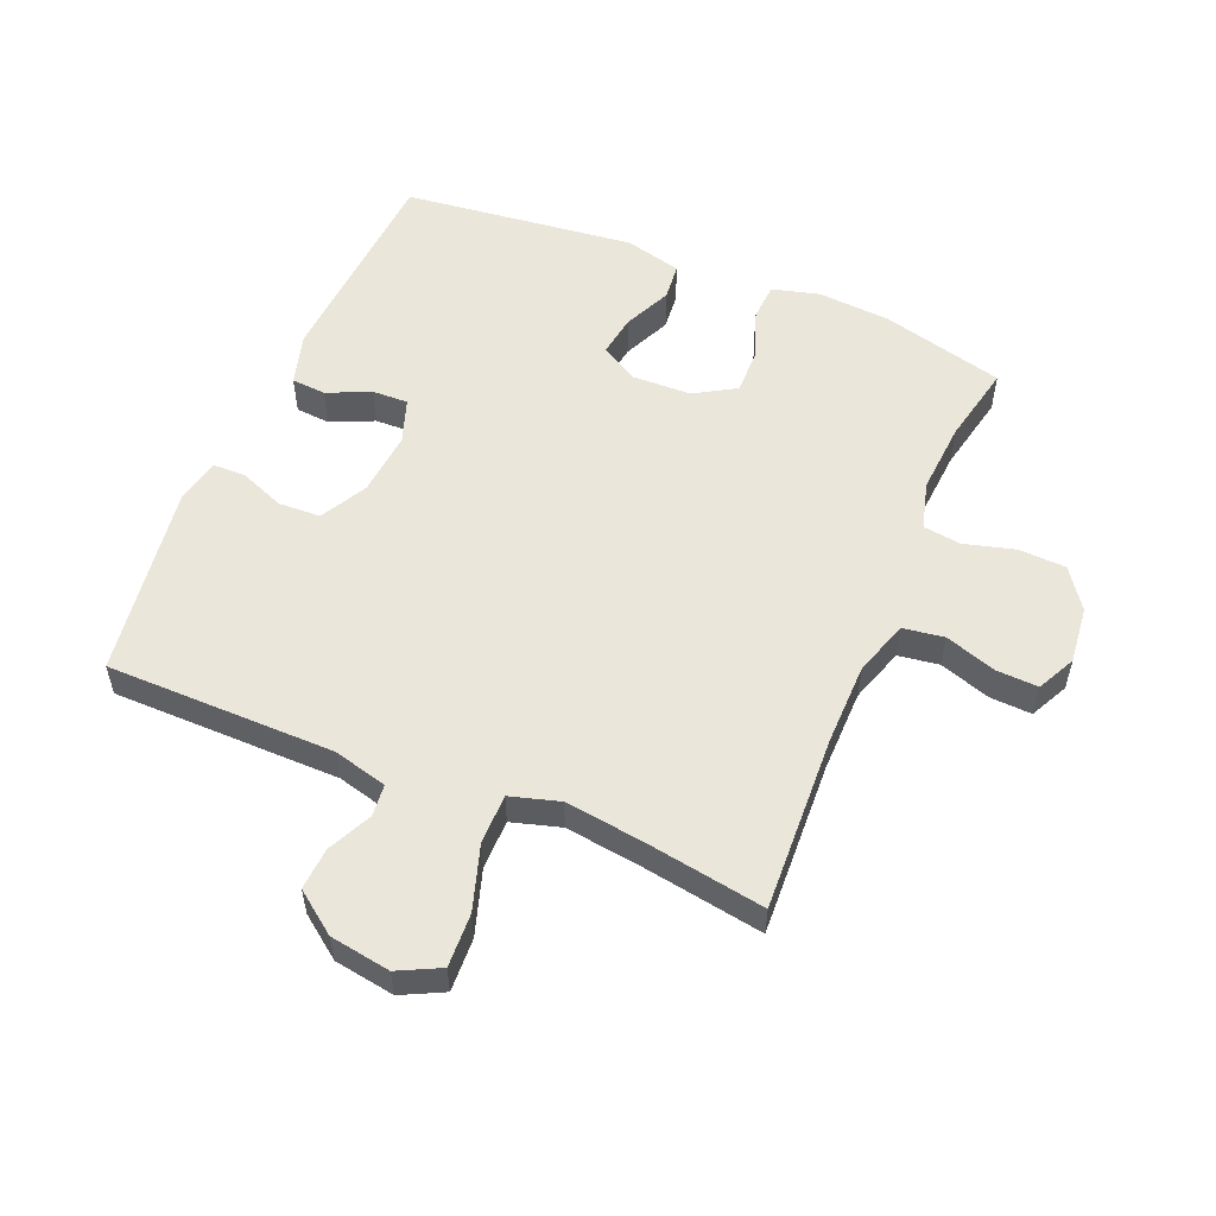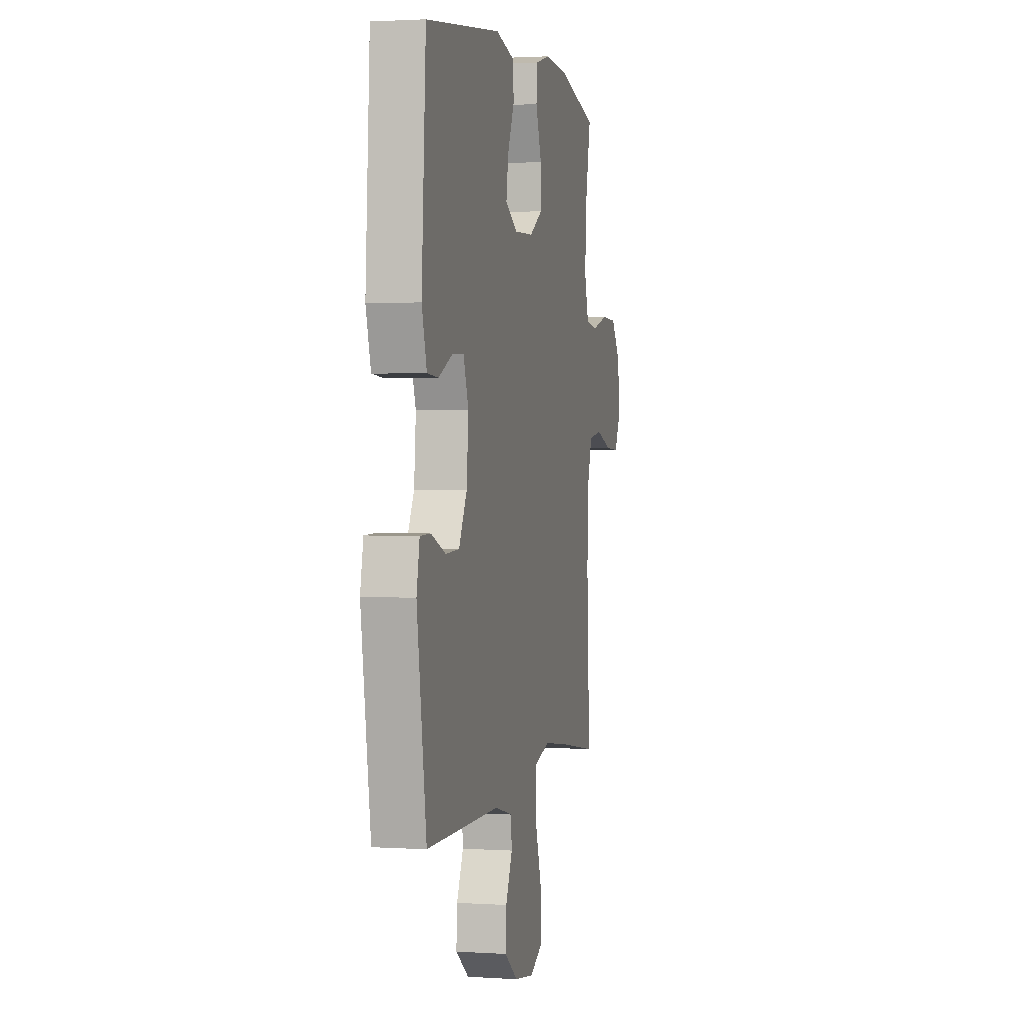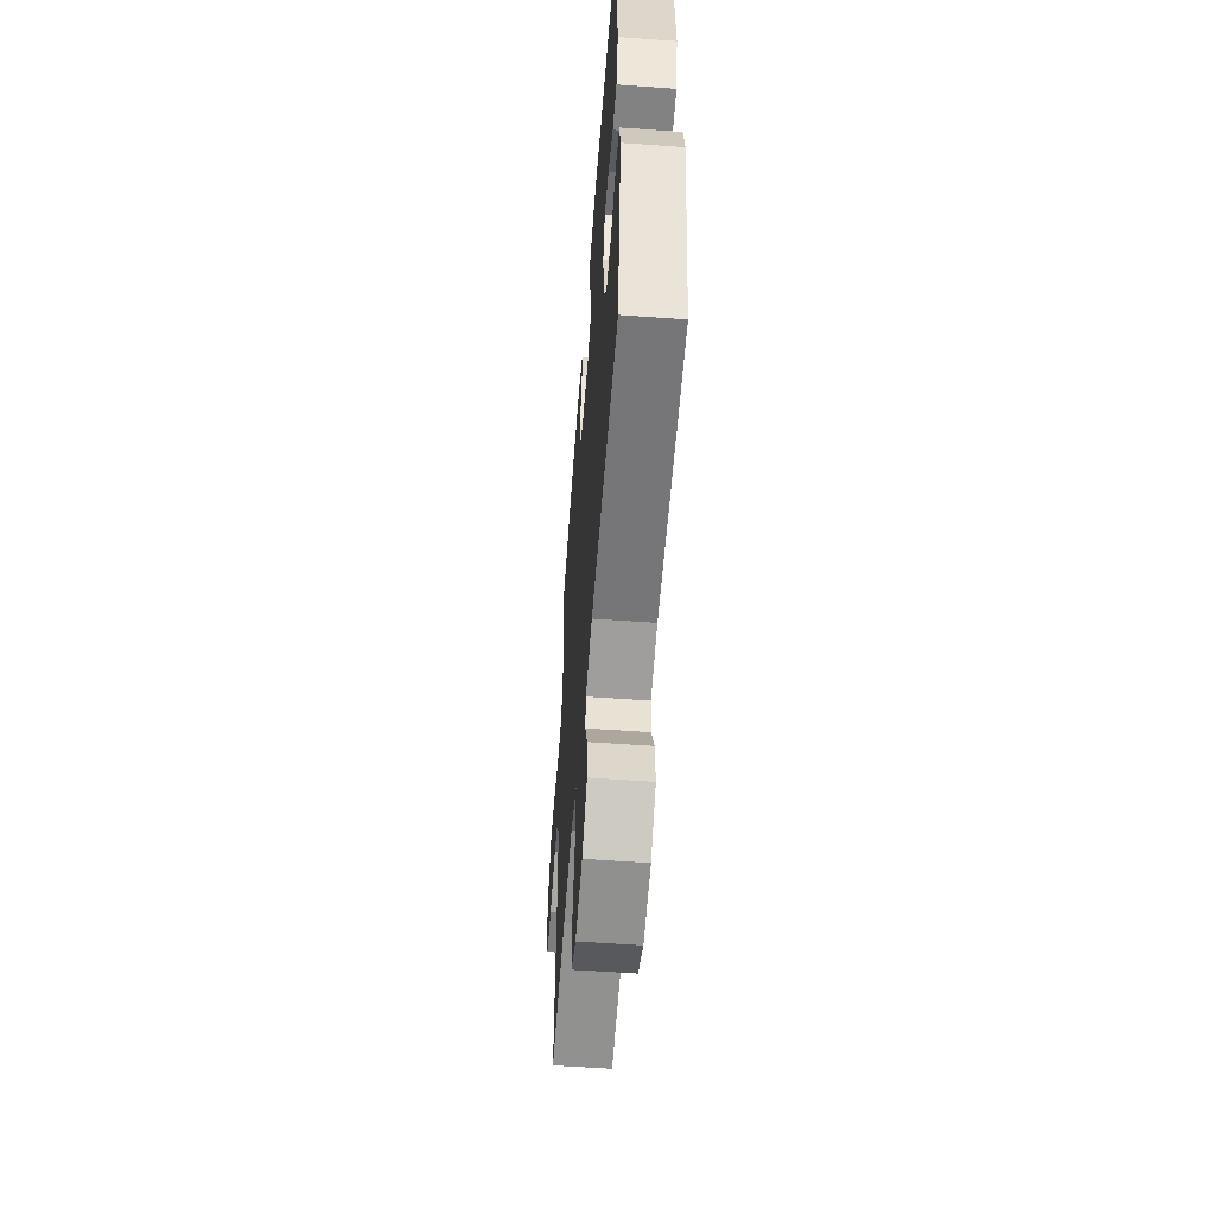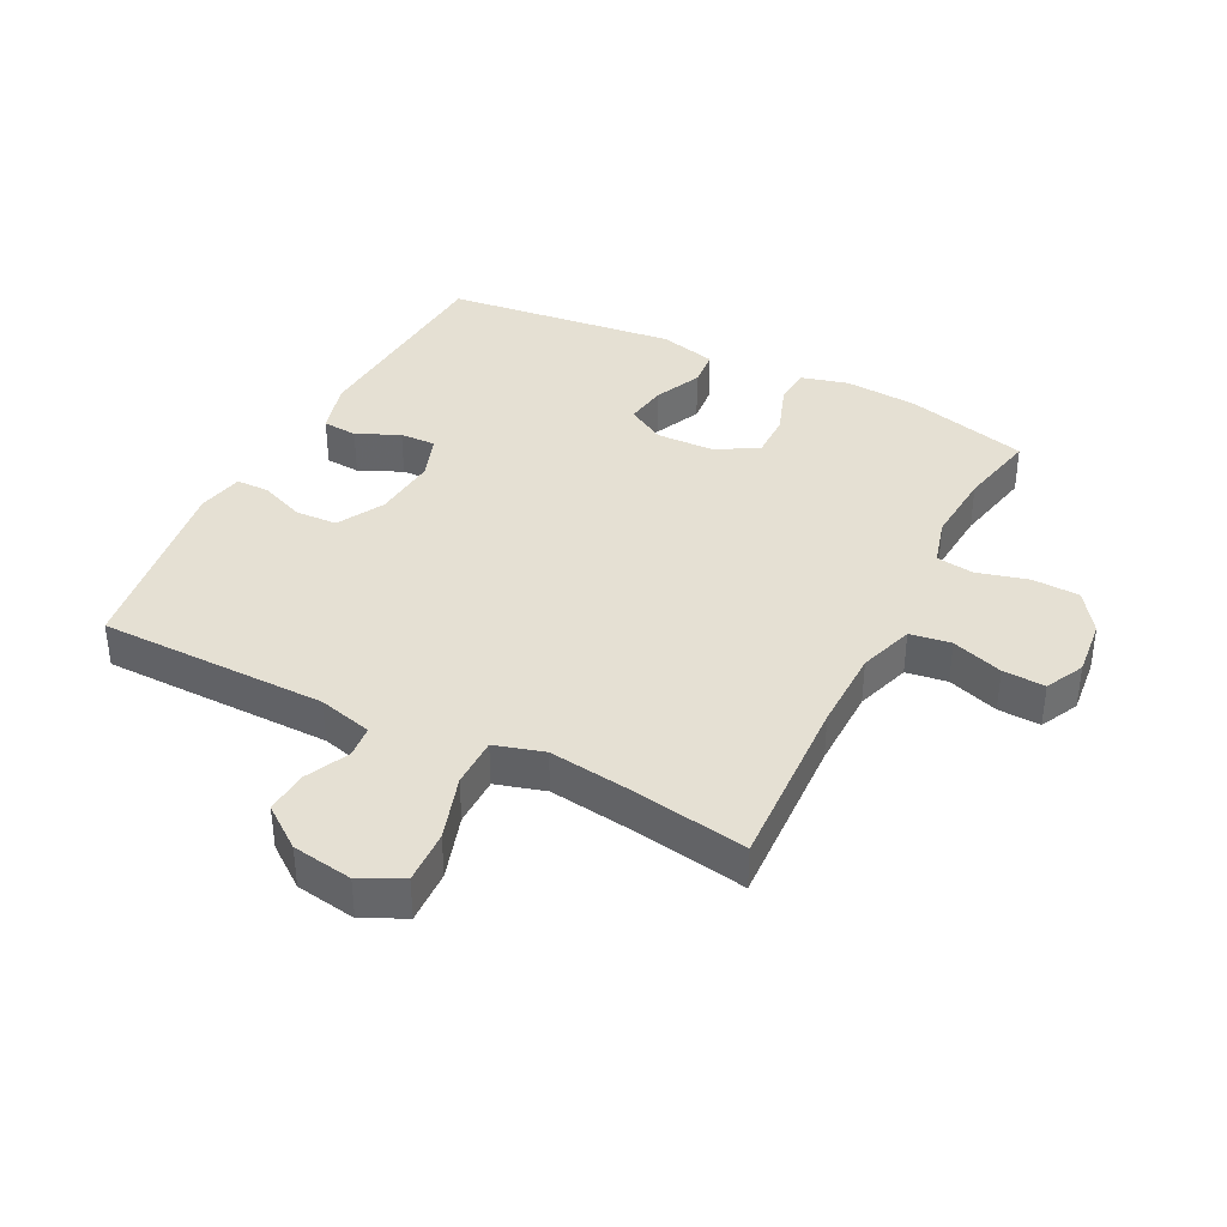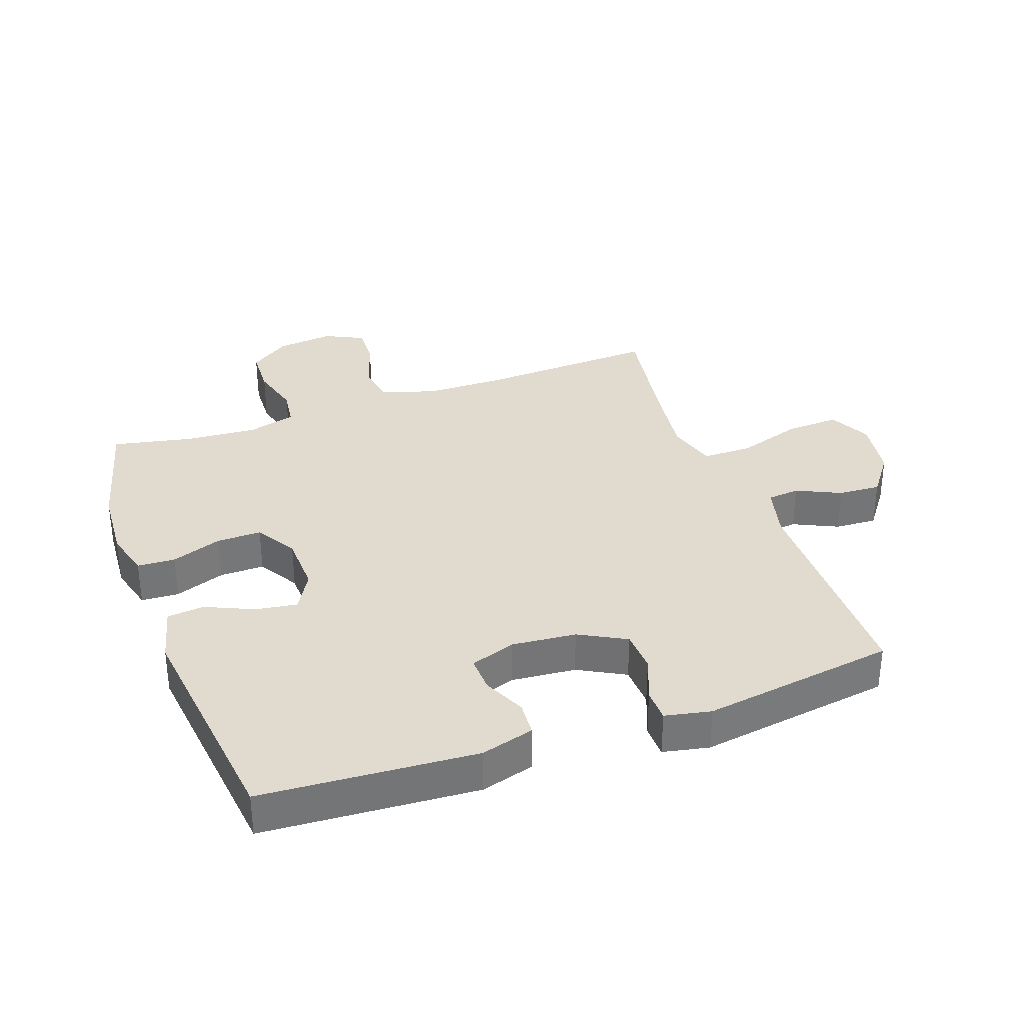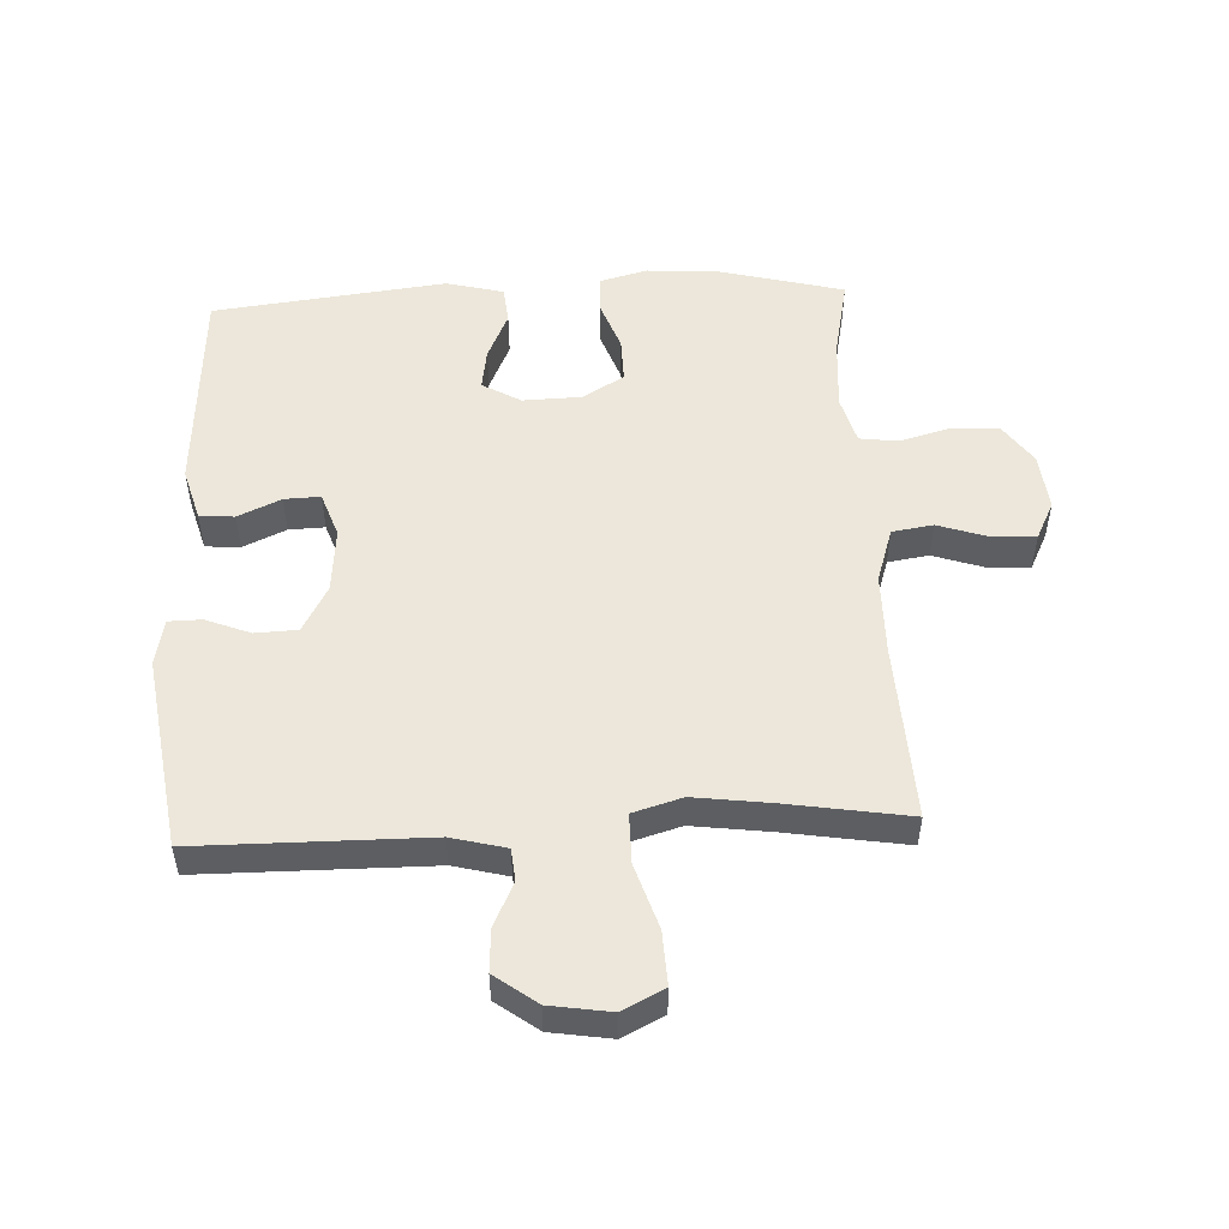
<metadata>
{"format":"obj","ext":"obj","renderer":"f3d","projection":"perspective","resolution":1024,"background":"white","views":[{"elev":54.7,"azim":-157.2,"up":"+Y"},{"elev":1.7,"azim":103.1,"up":"+Z"},{"elev":-56.6,"azim":85.7,"up":"+Z"},{"elev":38.1,"azim":-152.9,"up":"+Y"},{"elev":33.7,"azim":70.3,"up":"+Y"},{"elev":51.8,"azim":177.3,"up":"+Y"}]}
</metadata>
<code>
v -0.5 0.07 0.5
v -0.305 0.07 0.55
v -0.189 0.07 0.558
v -0.114 0.07 0.538
v -0.111 0.07 0.478
v -0.14 0.07 0.398
v -0.141 0.07 0.327
v -0.076 0.07 0.288
v 0.017 0.07 0.285
v 0.078 0.07 0.32
v 0.068 0.07 0.386
v 0.034 0.07 0.462
v 0.04 0.07 0.521
v 0.131 0.07 0.544
v 0.5 0.07 0.5
v 0.521 0.07 0.16
v 0.497 0.07 0.076
v 0.442 0.07 0.072
v 0.374 0.07 0.103
v 0.317 0.07 0.105
v 0.292 0.07 0.034
v 0.301 0.07 -0.069
v 0.341 0.07 -0.143
v 0.408 0.07 -0.146
v 0.479 0.07 -0.118
v 0.531 0.07 -0.119
v 0.546 0.07 -0.192
v 0.5 0.07 -0.5
v 0.137 0.07 -0.502
v 0.051 0.07 -0.524
v 0.046 0.07 -0.575
v 0.079 0.07 -0.645
v 0.083 0.07 -0.712
v 0.017 0.07 -0.761
v -0.079 0.07 -0.776
v -0.145 0.07 -0.743
v -0.141 0.07 -0.658
v -0.108 0.07 -0.555
v -0.108 0.07 -0.476
v -0.186 0.07 -0.453
v -0.308 0.07 -0.469
v -0.5 0.07 -0.5
v -0.486 0.07 -0.219
v -0.487 0.07 -0.089
v -0.515 0.07 -0.002
v -0.58 0.07 0.008
v -0.661 0.07 -0.019
v -0.728 0.07 -0.022
v -0.758 0.07 0.039
v -0.748 0.07 0.13
v -0.703 0.07 0.194
v -0.628 0.07 0.197
v -0.547 0.07 0.175
v -0.487 0.07 0.183
v -0.466 0.07 0.259
v -0.474 0.07 0.374
v -0.5 0 0.5
v -0.305 0 0.55
v -0.189 0 0.558
v -0.114 0 0.538
v -0.111 0 0.478
v -0.14 0 0.398
v -0.141 0 0.327
v -0.076 0 0.288
v 0.017 0 0.285
v 0.078 0 0.32
v 0.068 0 0.386
v 0.034 0 0.462
v 0.04 0 0.521
v 0.131 0 0.544
v 0.5 0 0.5
v 0.521 0 0.16
v 0.497 0 0.076
v 0.442 0 0.072
v 0.374 0 0.103
v 0.317 0 0.105
v 0.292 0 0.034
v 0.301 0 -0.069
v 0.341 0 -0.143
v 0.408 0 -0.146
v 0.479 0 -0.118
v 0.531 0 -0.119
v 0.546 0 -0.192
v 0.5 0 -0.5
v 0.137 0 -0.502
v 0.051 0 -0.524
v 0.046 0 -0.575
v 0.079 0 -0.645
v 0.083 0 -0.712
v 0.017 0 -0.761
v -0.079 0 -0.776
v -0.145 0 -0.743
v -0.141 0 -0.658
v -0.108 0 -0.555
v -0.108 0 -0.476
v -0.186 0 -0.453
v -0.308 0 -0.469
v -0.5 0 -0.5
v -0.486 0 -0.219
v -0.487 0 -0.089
v -0.515 0 -0.002
v -0.58 0 0.008
v -0.661 0 -0.019
v -0.728 0 -0.022
v -0.758 0 0.039
v -0.748 0 0.13
v -0.703 0 0.194
v -0.628 0 0.197
v -0.547 0 0.175
v -0.487 0 0.183
v -0.466 0 0.259
v -0.474 0 0.374
f 50 51 52 53
f 50 53 54
f 49 50 54
f 46 47 48 49
f 45 46 49 54
f 44 45 54 55
f 41 42 43
f 40 41 43 44
f 39 40 44 55
f 35 36 37 38
f 35 38 39
f 34 35 39
f 31 32 33 34
f 30 31 34 39
f 29 30 39 55
f 24 25 26 27
f 23 24 27 28
f 22 23 28 29
f 16 17 18 19
f 16 19 20
f 15 16 20
f 14 15 20
f 11 12 13 14
f 10 11 14 20
f 9 10 20 21
f 3 4 5 6
f 3 6 7
f 56 1 2 3
f 56 3 7
f 55 56 7 8
f 21 22 29 55
f 8 9 21 55
f 109 108 107 106
f 110 109 106
f 110 106 105
f 105 104 103 102
f 110 105 102 101
f 111 110 101 100
f 99 98 97
f 100 99 97 96
f 111 100 96 95
f 94 93 92 91
f 95 94 91
f 95 91 90
f 90 89 88 87
f 95 90 87 86
f 111 95 86 85
f 83 82 81 80
f 84 83 80 79
f 85 84 79 78
f 75 74 73 72
f 76 75 72
f 76 72 71
f 76 71 70
f 70 69 68 67
f 76 70 67 66
f 77 76 66 65
f 62 61 60 59
f 63 62 59
f 59 58 57 112
f 63 59 112
f 64 63 112 111
f 111 85 78 77
f 111 77 65 64
f 1 57 58 2
f 2 58 59 3
f 3 59 60 4
f 4 60 61 5
f 5 61 62 6
f 6 62 63 7
f 7 63 64 8
f 8 64 65 9
f 9 65 66 10
f 10 66 67 11
f 11 67 68 12
f 12 68 69 13
f 13 69 70 14
f 14 70 71 15
f 15 71 72 16
f 16 72 73 17
f 17 73 74 18
f 18 74 75 19
f 19 75 76 20
f 20 76 77 21
f 21 77 78 22
f 22 78 79 23
f 23 79 80 24
f 24 80 81 25
f 25 81 82 26
f 26 82 83 27
f 27 83 84 28
f 28 84 85 29
f 29 85 86 30
f 30 86 87 31
f 31 87 88 32
f 32 88 89 33
f 33 89 90 34
f 34 90 91 35
f 35 91 92 36
f 36 92 93 37
f 37 93 94 38
f 38 94 95 39
f 39 95 96 40
f 40 96 97 41
f 41 97 98 42
f 42 98 99 43
f 43 99 100 44
f 44 100 101 45
f 45 101 102 46
f 46 102 103 47
f 47 103 104 48
f 48 104 105 49
f 49 105 106 50
f 50 106 107 51
f 51 107 108 52
f 52 108 109 53
f 53 109 110 54
f 54 110 111 55
f 55 111 112 56
f 56 112 57 1

</code>
